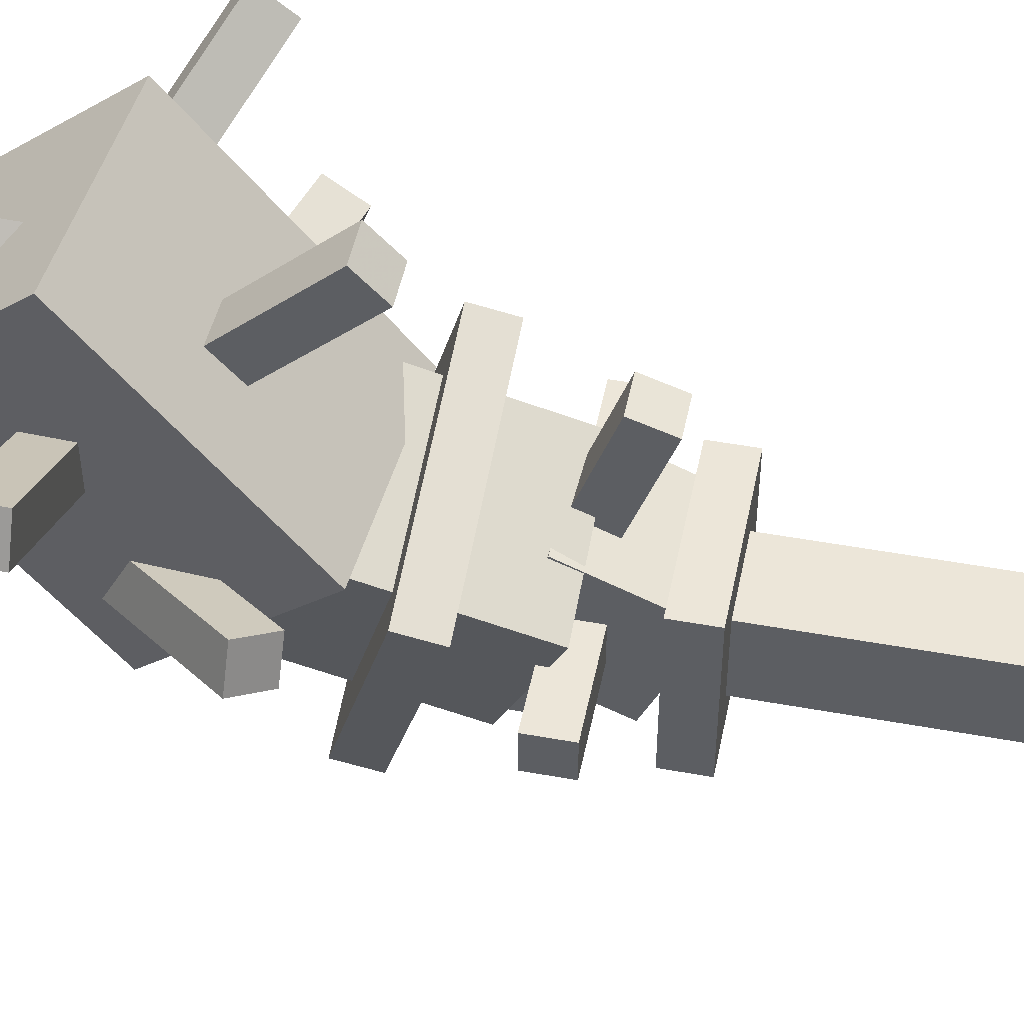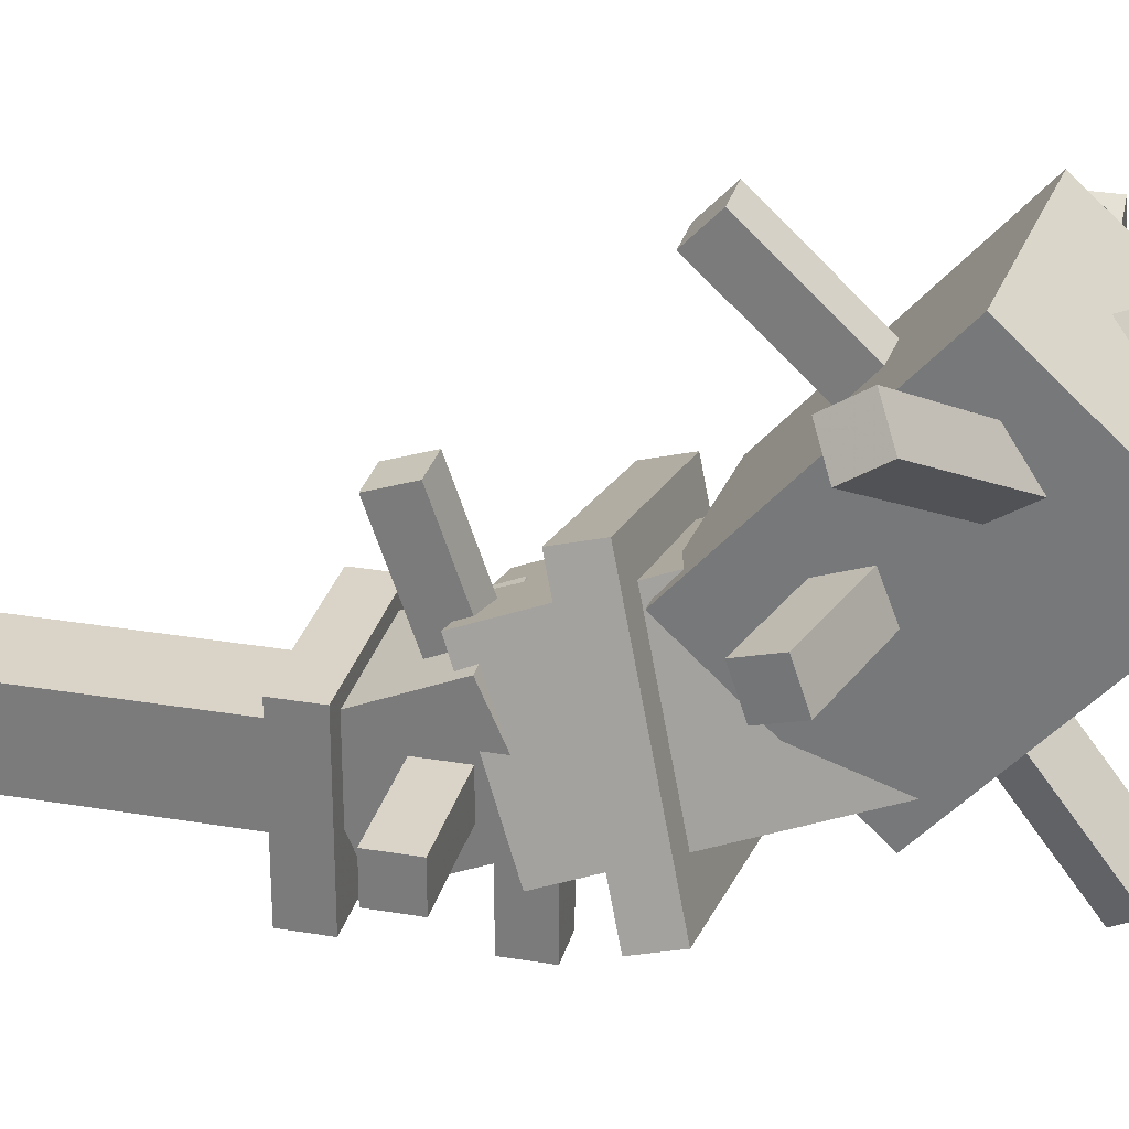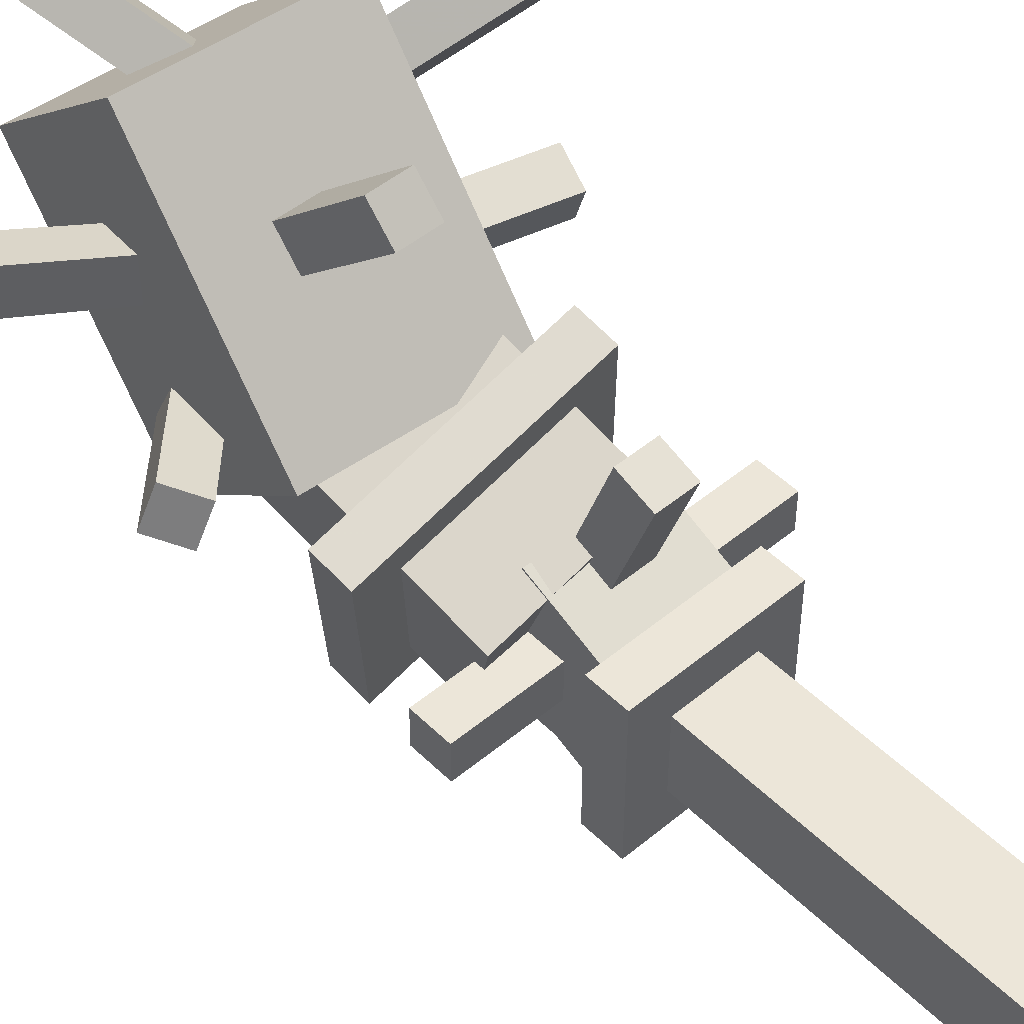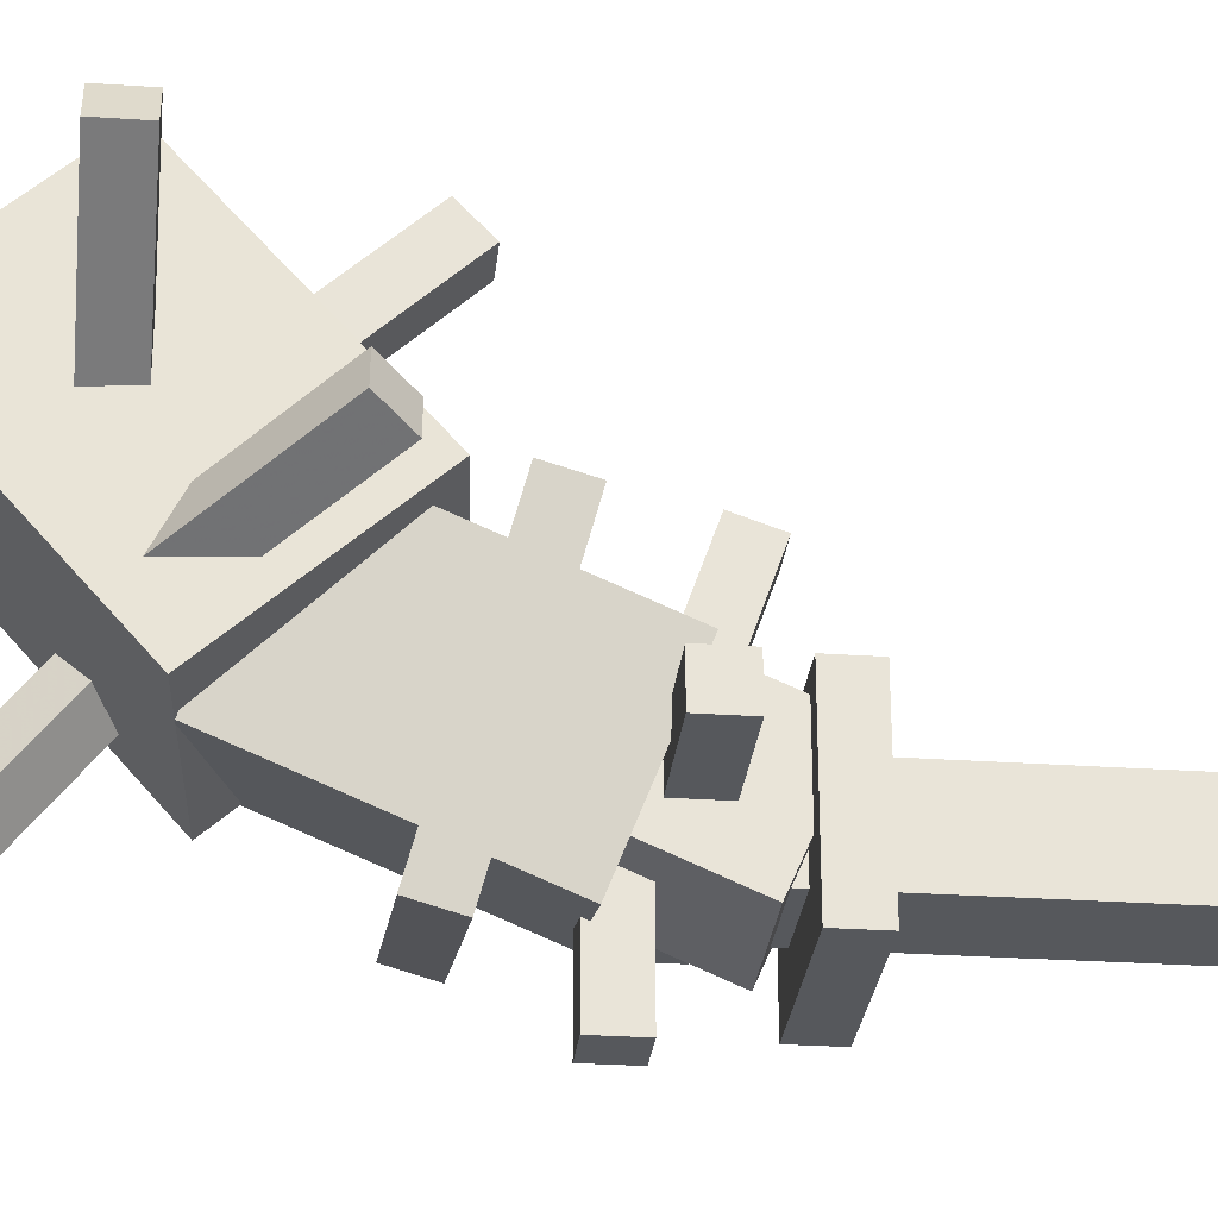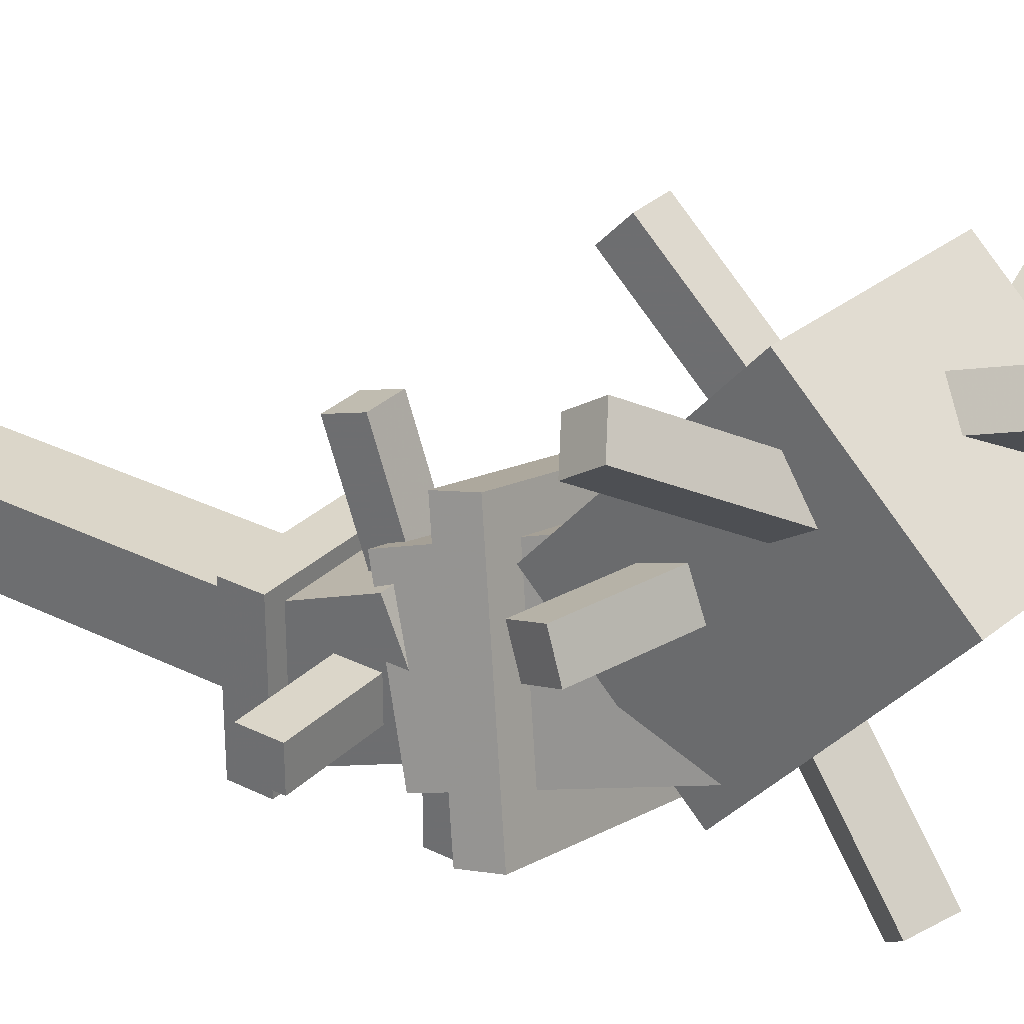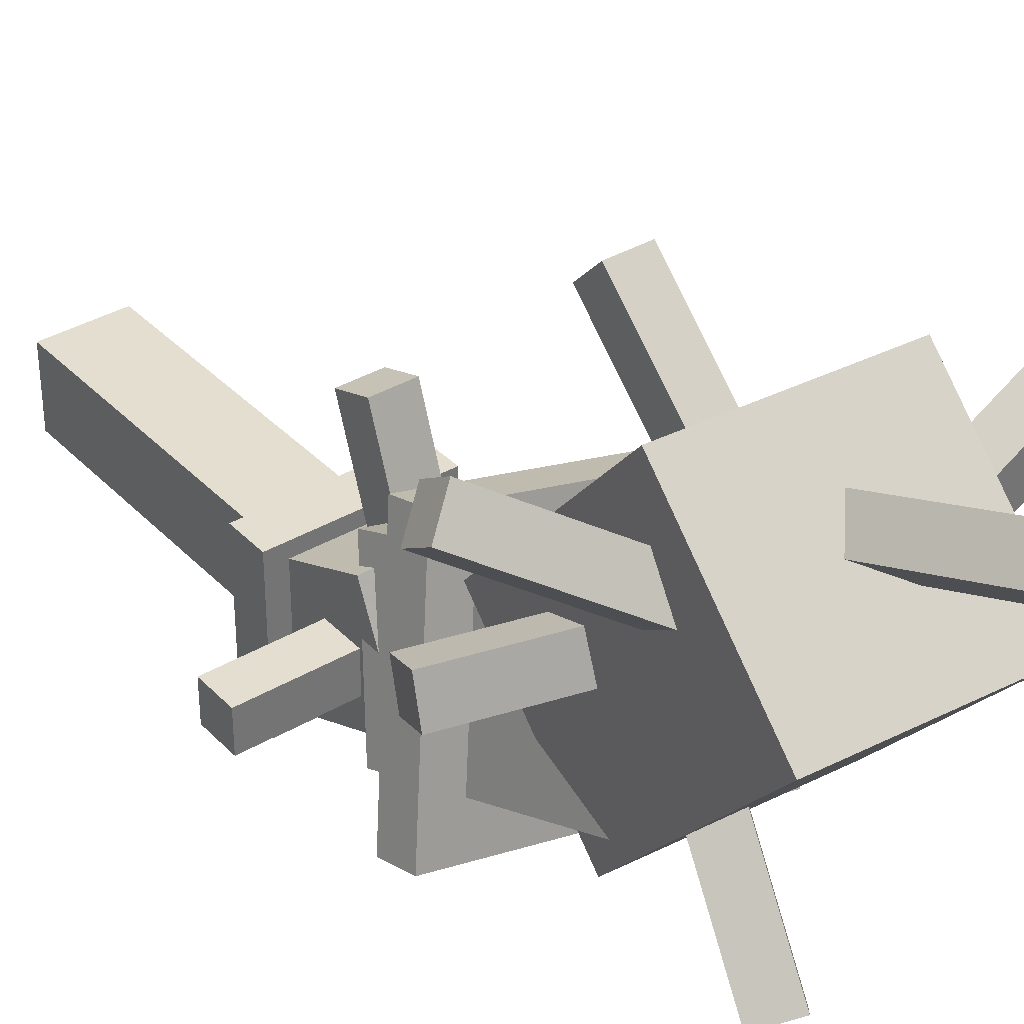
<metadata>
{"format":"obj","ext":"obj","renderer":"f3d","projection":"perspective","resolution":1024,"background":"white","views":[{"elev":48.7,"azim":-78.5,"up":"+Y"},{"elev":28.8,"azim":104.2,"up":"+Y"},{"elev":48.7,"azim":-42.7,"up":"+Y"},{"elev":-28.2,"azim":-95.9,"up":"+Y"},{"elev":29.9,"azim":126.0,"up":"+Y"},{"elev":36.4,"azim":142.6,"up":"+Y"}]}
</metadata>
<code>
o base1
v 0.4375 0.775 -0.4375
v 0.3125 0.775 -0.4375
v 0.3125 0.9 -0.4375
v 0.4375 0.9 -0.4375
v 0.3125 0.775 0.1875
v 0.4375 0.775 0.1875
v 0.4375 0.9 0.1875
v 0.3125 0.9 0.1875
f 1 2 3 4
f 5 6 7 8
f 4 3 8 7
f 6 5 2 1
f 6 1 4 7
f 2 5 8 3
o base2
v 0.4688 0.8217 -0.5746
v 0.2812 0.8217 -0.5746
v 0.2812 0.9938 -0.5
v 0.4688 0.9938 -0.5
v 0.2812 0.7472 -0.4025
v 0.4688 0.7472 -0.4025
v 0.4688 0.9192 -0.328
v 0.2812 0.9192 -0.328
f 9 10 11 12
f 13 14 15 16
f 12 11 16 15
f 14 13 10 9
f 14 9 12 15
f 10 13 16 11
o base3
v 0.4662 0.9249 -0.9033
v 0.2246 0.8606 -0.9033
v 0.1647 1.086 -0.8125
v 0.4062 1.15 -0.8125
v 0.2597 0.7289 -0.5539
v 0.5012 0.7933 -0.5539
v 0.4413 1.018 -0.4631
v 0.1997 0.954 -0.4631
f 17 18 19 20
f 21 22 23 24
f 20 19 24 23
f 22 21 18 17
f 22 17 20 23
f 18 21 24 19
o base4
v 0.4863 1.195 -1.173
v 0.1746 1.195 -1.196
v 0.1571 1.4 -0.9607
v 0.4688 1.4 -0.9375
v 0.1533 0.8648 -0.9096
v 0.4649 0.8648 -0.8864
v 0.4474 1.07 -0.6512
v 0.1358 1.07 -0.6744
f 25 26 27 28
f 29 30 31 32
f 28 27 32 31
f 30 29 26 25
f 30 25 28 31
f 26 29 32 27
o spike1
v 0.3125 0.8375 -0.5
v 0.125 0.8375 -0.5
v 0.125 0.9 -0.5
v 0.3125 0.9 -0.5
v 0.125 0.8375 -0.4375
v 0.3125 0.8375 -0.4375
v 0.3125 0.9 -0.4375
v 0.125 0.9 -0.4375
f 33 34 35 36
f 37 38 39 40
f 36 35 40 39
f 38 37 34 33
f 38 33 36 39
f 34 37 40 35
o spike2
v 0.625 0.8375 -0.5
v 0.4375 0.8375 -0.5
v 0.4375 0.9 -0.5
v 0.625 0.9 -0.5
v 0.4375 0.8375 -0.4375
v 0.625 0.8375 -0.4375
v 0.625 0.9 -0.4375
v 0.4375 0.9 -0.4375
f 41 42 43 44
f 45 46 47 48
f 44 43 48 47
f 46 45 42 41
f 46 41 44 47
f 42 45 48 43
o spike3
v 0.4062 0.9729 -0.4991
v 0.3438 0.9729 -0.4991
v 0.3438 1.15 -0.4375
v 0.4062 1.15 -0.4375
v 0.3438 0.9524 -0.44
v 0.4062 0.9524 -0.44
v 0.4062 1.129 -0.3785
v 0.3438 1.129 -0.3785
f 49 50 51 52
f 53 54 55 56
f 52 51 56 55
f 54 53 50 49
f 54 49 52 55
f 50 53 56 51
o spike4
v 0.4062 0.65 -0.5625
v 0.3438 0.65 -0.5625
v 0.3438 0.8375 -0.5625
v 0.4062 0.8375 -0.5625
v 0.3438 0.65 -0.5
v 0.4062 0.65 -0.5
v 0.4062 0.8375 -0.5
v 0.3438 0.8375 -0.5
f 57 58 59 60
f 61 62 63 64
f 60 59 64 63
f 62 61 58 57
f 62 57 60 63
f 58 61 64 59
o spike5
v 0.3125 1.229 -0.8699
v 0.25 1.229 -0.8699
v 0.25 1.4 -0.6875
v 0.3125 1.4 -0.6875
v 0.25 1.183 -0.8272
v 0.3125 1.183 -0.8272
v 0.3125 1.354 -0.6448
v 0.25 1.354 -0.6448
f 65 66 67 68
f 69 70 71 72
f 68 67 72 71
f 70 69 66 65
f 70 65 68 71
f 66 69 72 67
o spike6
v 0.6308 1.092 -0.8344
v 0.3893 1.092 -0.8988
v 0.3834 1.15 -0.8768
v 0.625 1.15 -0.8125
v 0.3743 1.069 -0.8425
v 0.6159 1.069 -0.7782
v 0.61 1.127 -0.7562
v 0.3684 1.127 -0.8206
f 73 74 75 76
f 77 78 79 80
f 76 75 80 79
f 78 77 74 73
f 78 73 76 79
f 74 77 80 75
o spike7
v 0.6639 1.358 -0.8997
v 0.4693 1.236 -0.9992
v 0.4304 1.279 -0.9744
v 0.625 1.4 -0.875
v 0.4646 1.202 -0.9474
v 0.6592 1.323 -0.848
v 0.6202 1.365 -0.8233
v 0.4256 1.244 -0.9227
f 81 82 83 84
f 85 86 87 88
f 84 83 88 87
f 86 85 82 81
f 86 81 84 87
f 82 85 88 83
o spike8
v 0.1591 0.9694 -0.9392
v -0.001137 1.046 -0.7632
v 0.02729 1.102 -0.7615
v 0.1875 1.025 -0.9375
v 0.03752 1.025 -0.7188
v 0.1977 0.9483 -0.8948
v 0.2262 1.004 -0.8931
v 0.06594 1.081 -0.7172
f 89 90 91 92
f 93 94 95 96
f 92 91 96 95
f 94 93 90 89
f 94 89 92 95
f 90 93 96 91
o spike9
v 0.419 0.8532 -1.14
v 0.3859 0.8151 -1.103
v 0.3419 1.049 -0.9006
v 0.375 1.087 -0.9375
v 0.4382 0.7989 -1.072
v 0.4713 0.837 -1.109
v 0.4273 1.071 -0.9073
v 0.3942 1.033 -0.8704
f 97 98 99 100
f 101 102 103 104
f 100 99 104 103
f 102 101 98 97
f 102 97 100 103
f 98 101 104 99
o spike10
v 0.2894 1.357 -1.273
v 0.2434 1.315 -1.273
v 0.204 1.358 -1.25
v 0.25 1.4 -1.25
v 0.3203 1.231 -0.9816
v 0.3663 1.274 -0.9816
v 0.3268 1.316 -0.9588
v 0.2808 1.274 -0.9588
f 105 106 107 108
f 109 110 111 112
f 108 107 112 111
f 110 109 106 105
f 110 105 108 111
f 106 109 112 107
o spike11
v 0.2189 1.096 -1
v -0.0522 1.251 -1
v -0.02112 1.305 -1
v 0.25 1.15 -1
v -0.0522 1.251 -0.9375
v 0.2189 1.096 -0.9375
v 0.25 1.15 -0.9375
v -0.02112 1.305 -0.9375
f 113 114 115 116
f 117 118 119 120
f 116 115 120 119
f 118 117 114 113
f 118 113 116 119
f 114 117 120 115
o thing1
v 0.5 0.7125 -0.375
v 0.25 0.7125 -0.375
v 0.25 0.9625 -0.375
v 0.5 0.9625 -0.375
v 0.25 0.7125 -0.3125
v 0.5 0.7125 -0.3125
v 0.5 0.9625 -0.3125
v 0.25 0.9625 -0.3125
f 121 122 123 124
f 125 126 127 128
f 124 123 128 127
f 126 125 122 121
f 126 121 124 127
f 122 125 128 123
o thing2
v 0.562 0.7998 -0.7215
v 0.1996 0.7033 -0.7215
v 0.1064 1.054 -0.625
v 0.4688 1.15 -0.625
v 0.2038 0.6878 -0.6611
v 0.5661 0.7843 -0.6611
v 0.4729 1.134 -0.5646
v 0.1105 1.038 -0.5646
f 129 130 131 132
f 133 134 135 136
f 132 131 136 135
f 134 133 130 129
f 134 129 132 135
f 130 133 136 131

</code>
